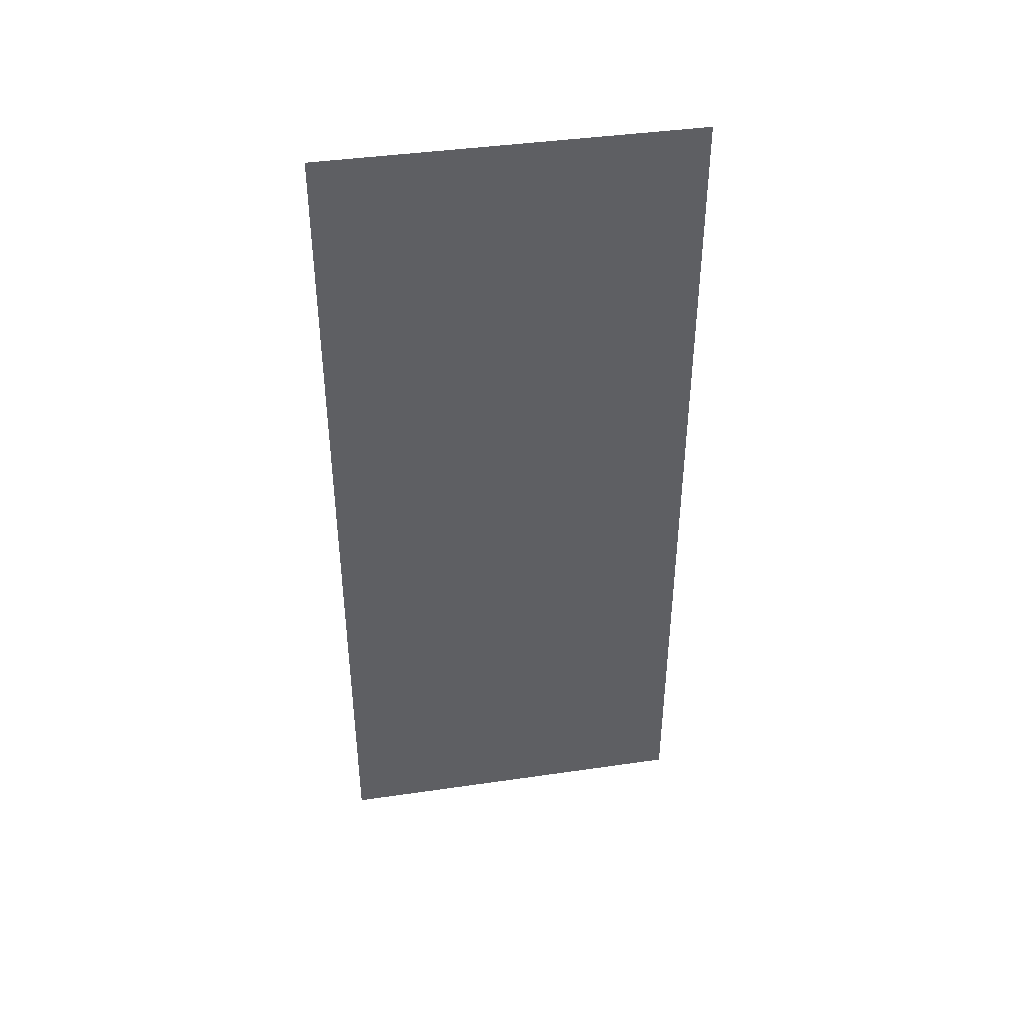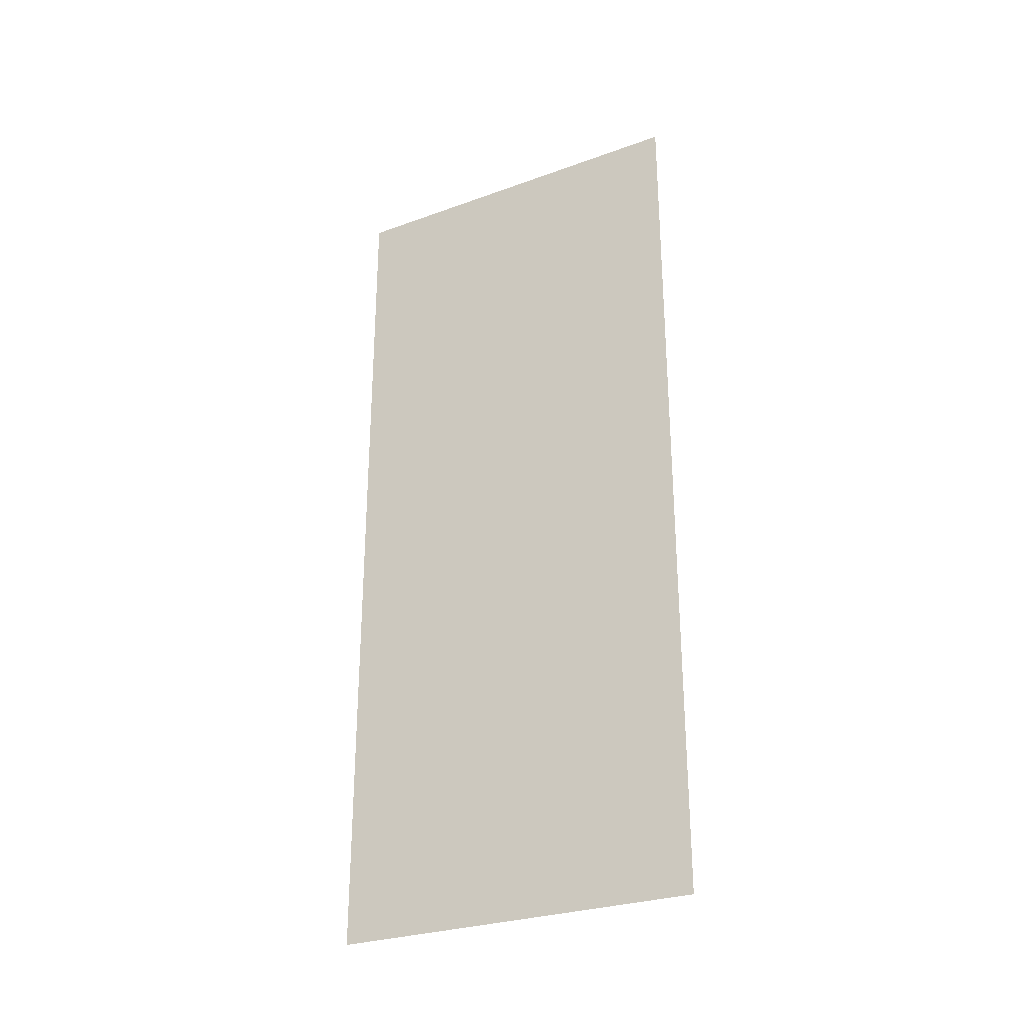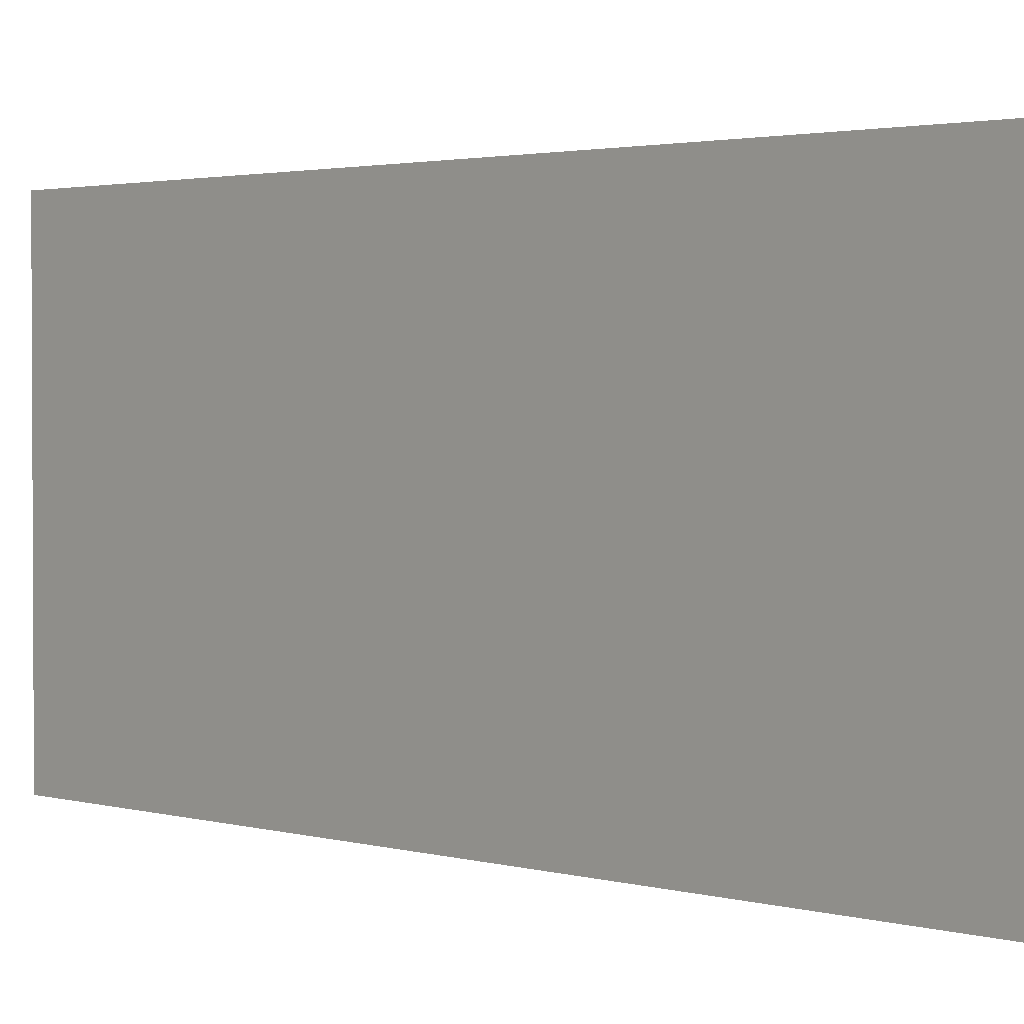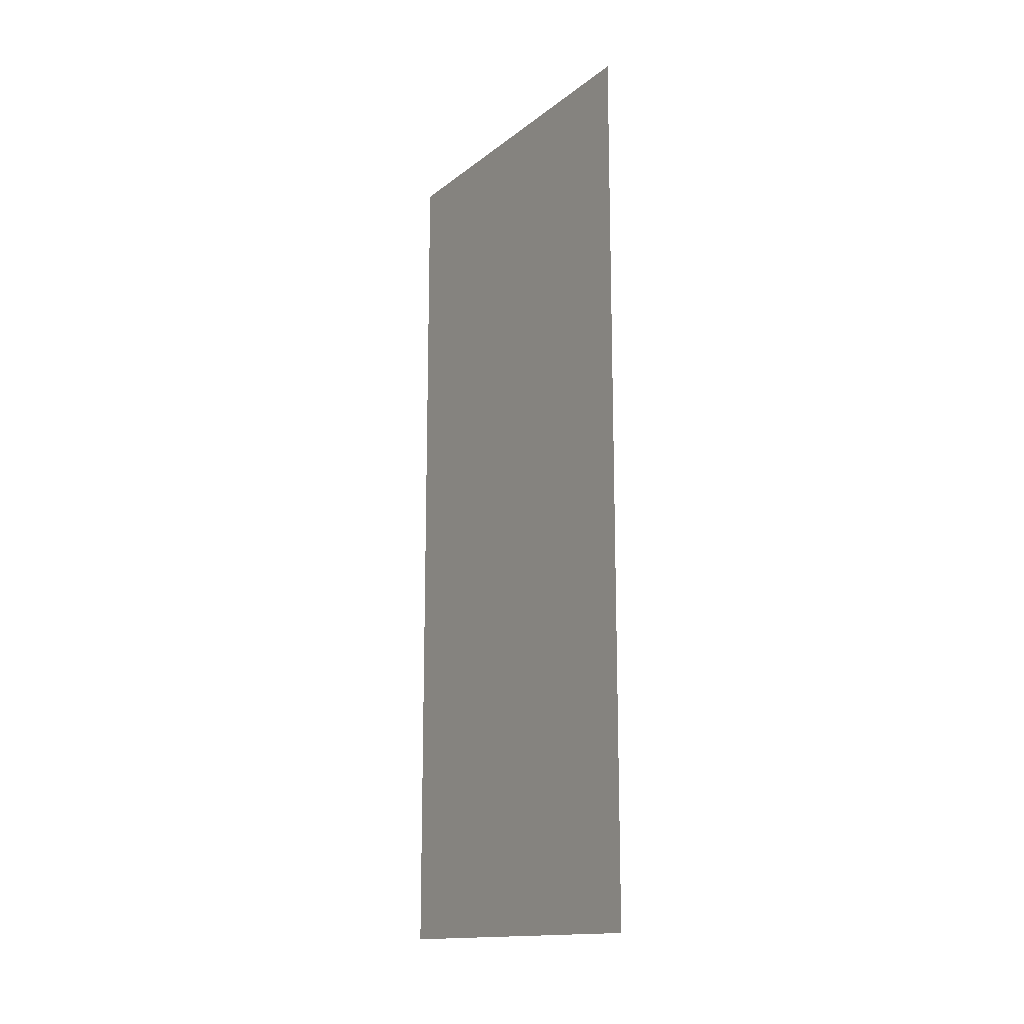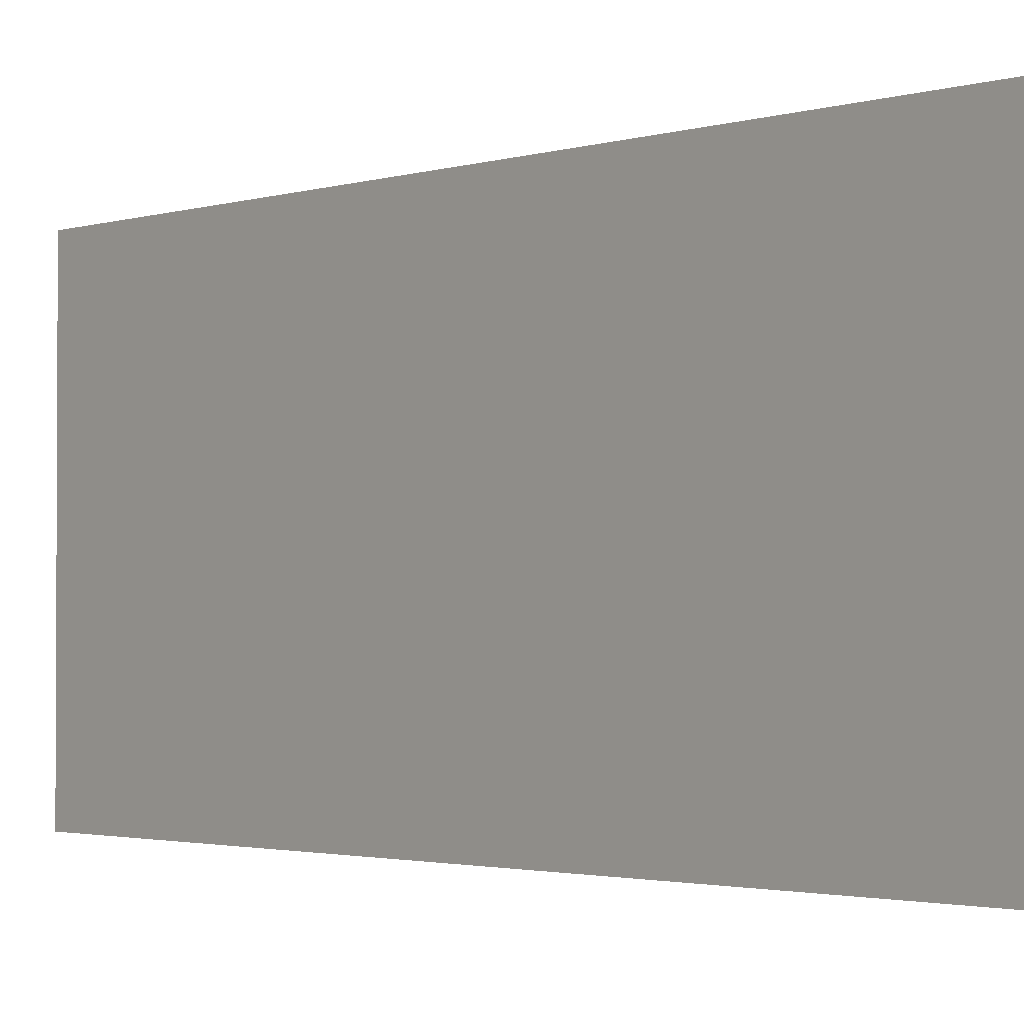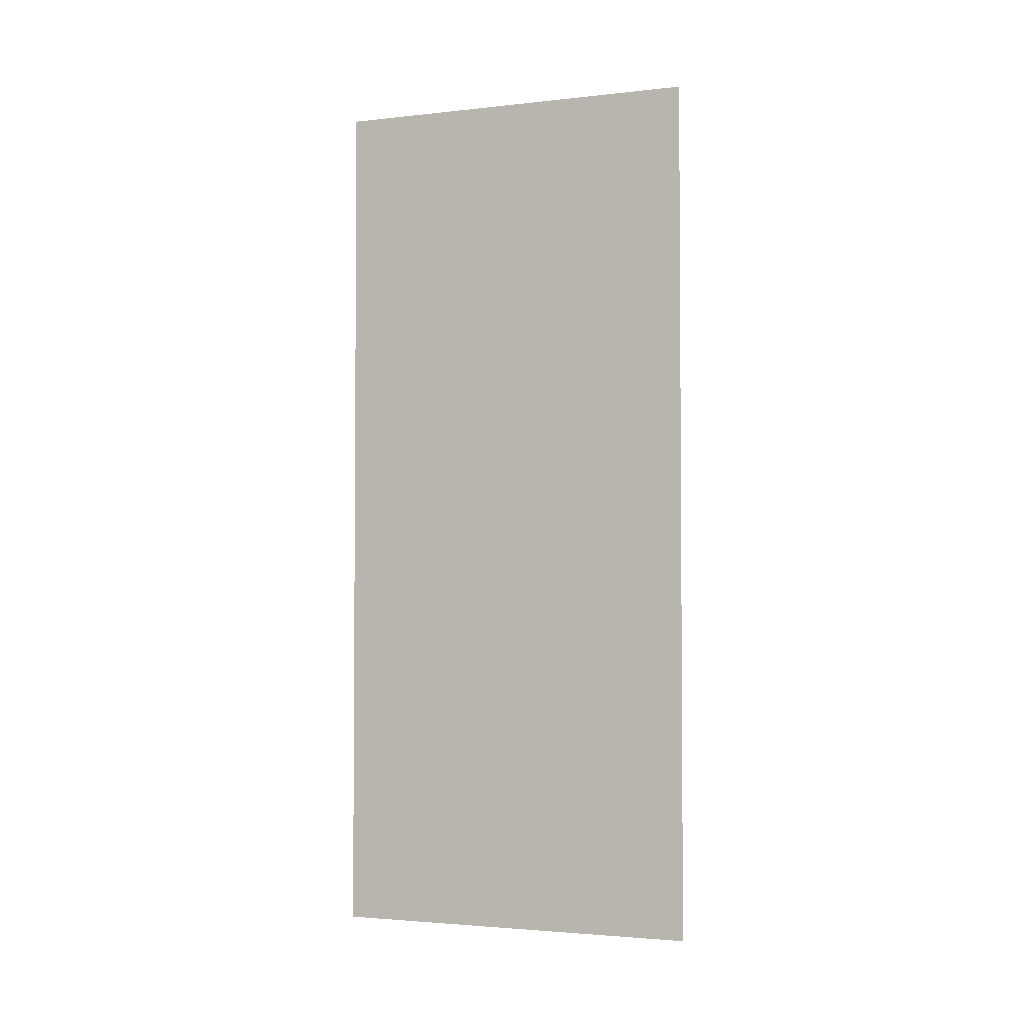
<metadata>
{"format":"obj","ext":"obj","renderer":"f3d","projection":"perspective","resolution":1024,"background":"white","views":[{"elev":41.3,"azim":80.0,"up":"+Z"},{"elev":-28.5,"azim":-61.5,"up":"+Z"},{"elev":2.0,"azim":137.8,"up":"+Y"},{"elev":-14.9,"azim":-32.4,"up":"+Z"},{"elev":-1.9,"azim":140.1,"up":"+Y"},{"elev":-2.7,"azim":111.1,"up":"+Z"}]}
</metadata>
<code>
v -9.931 -31.33 4.07
v -9.931 -33.21 -0.3724
v -9.931 -31.33 -0.3724
v -9.931 -33.21 4.07
g Building23_28442_30
f 1 3 2
f 2 4 1

</code>
